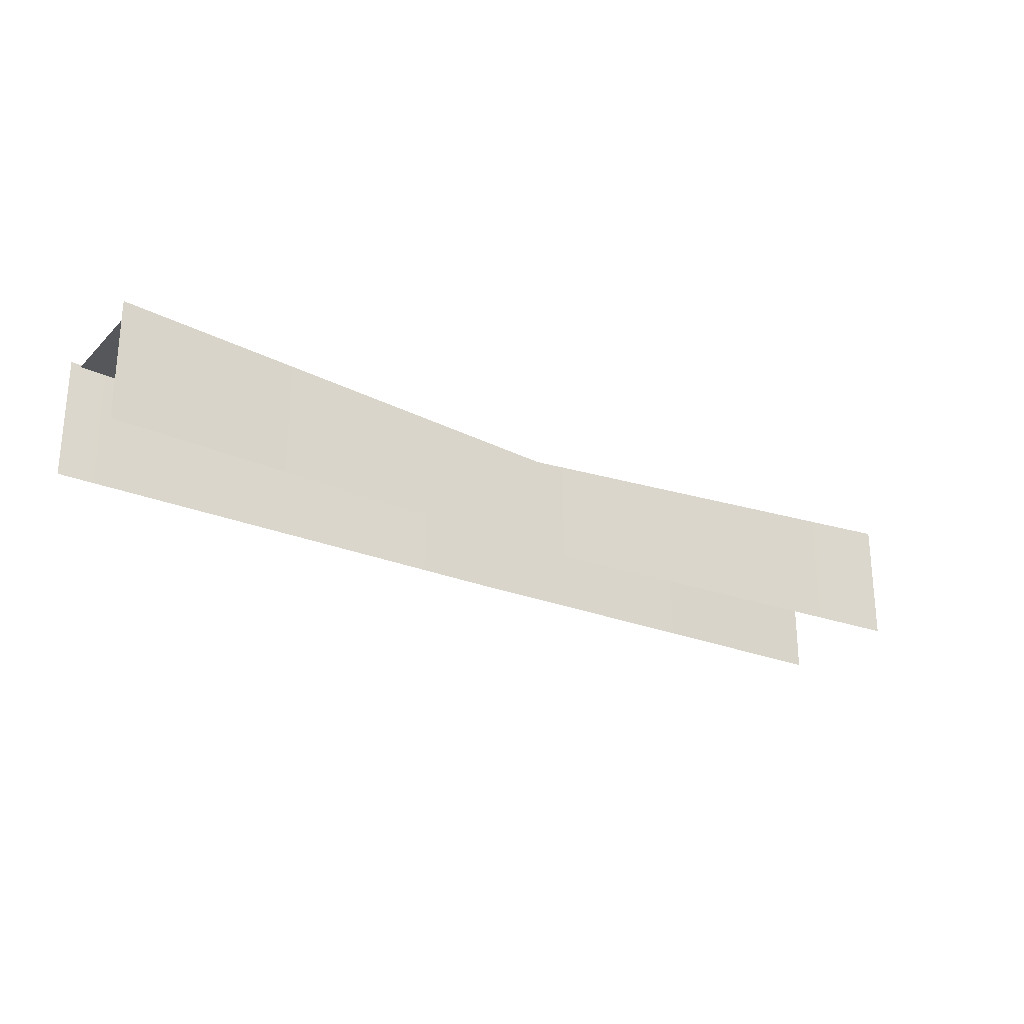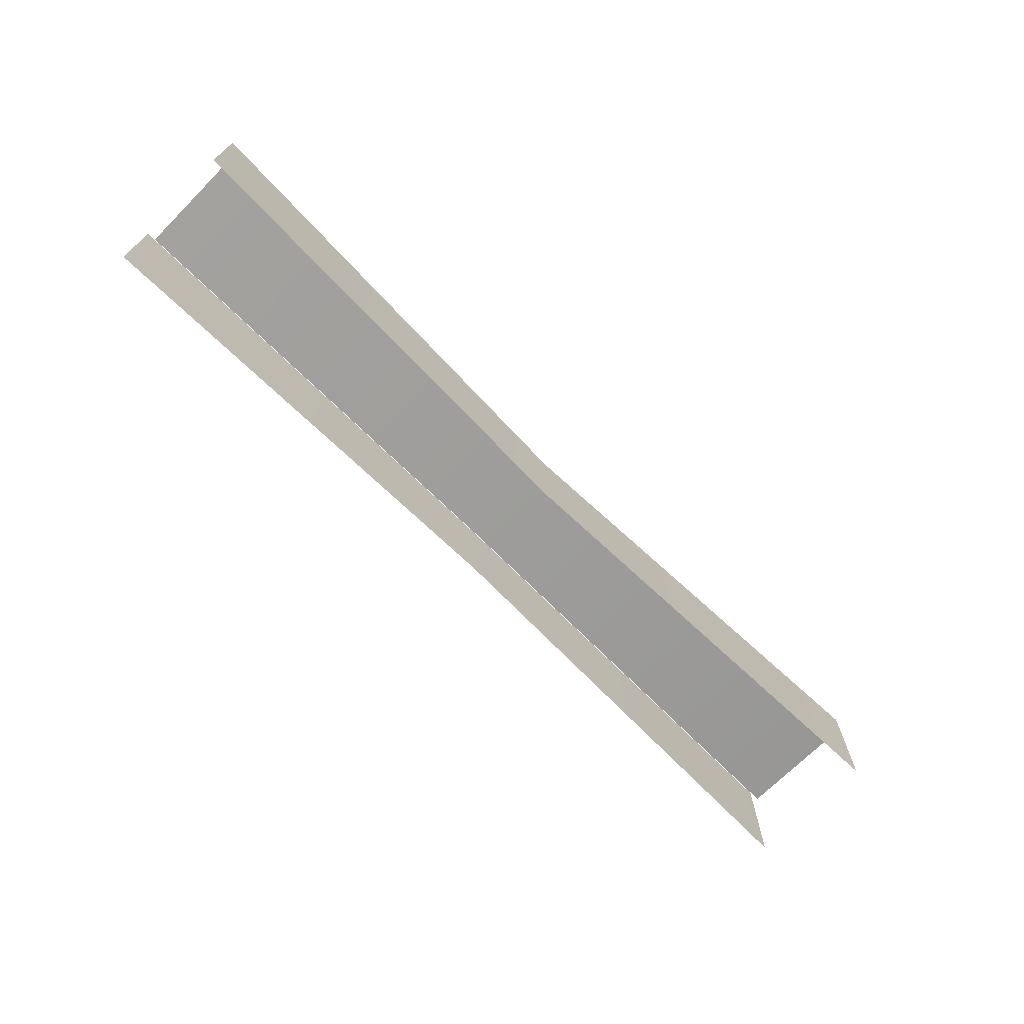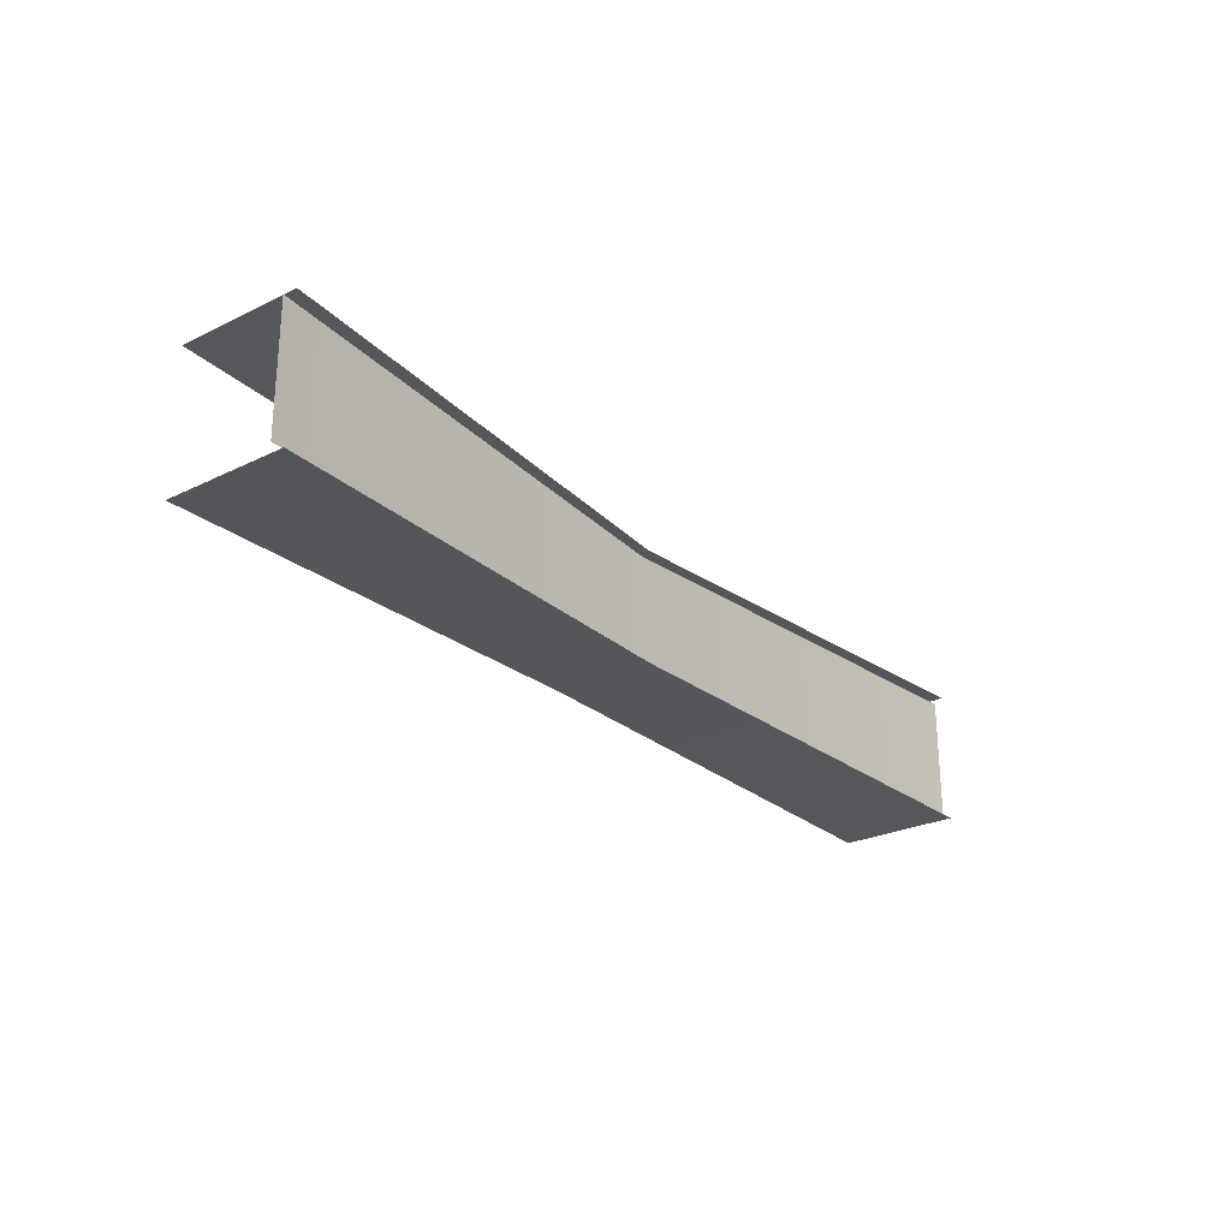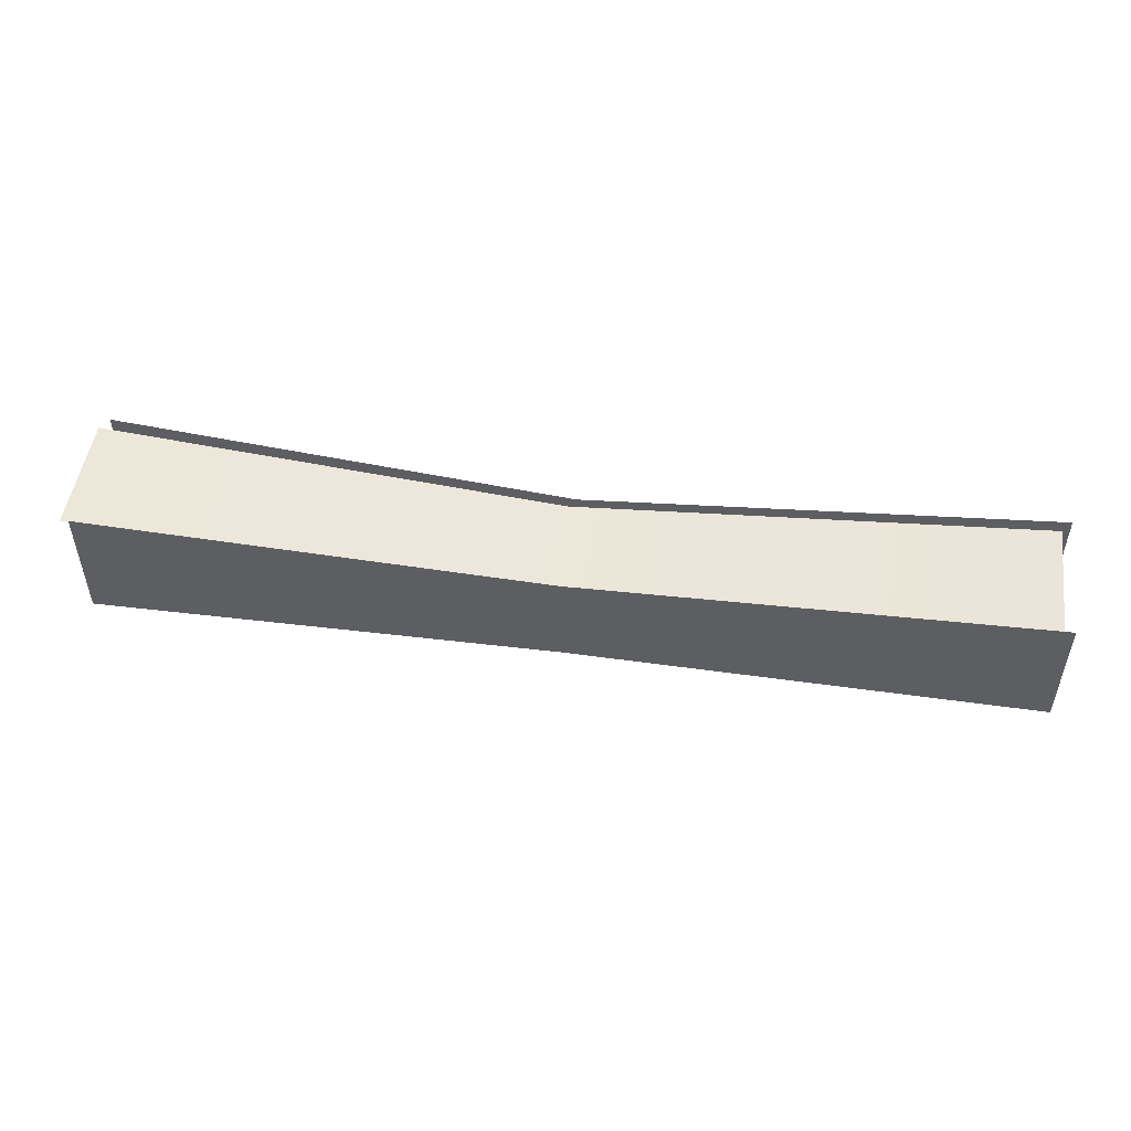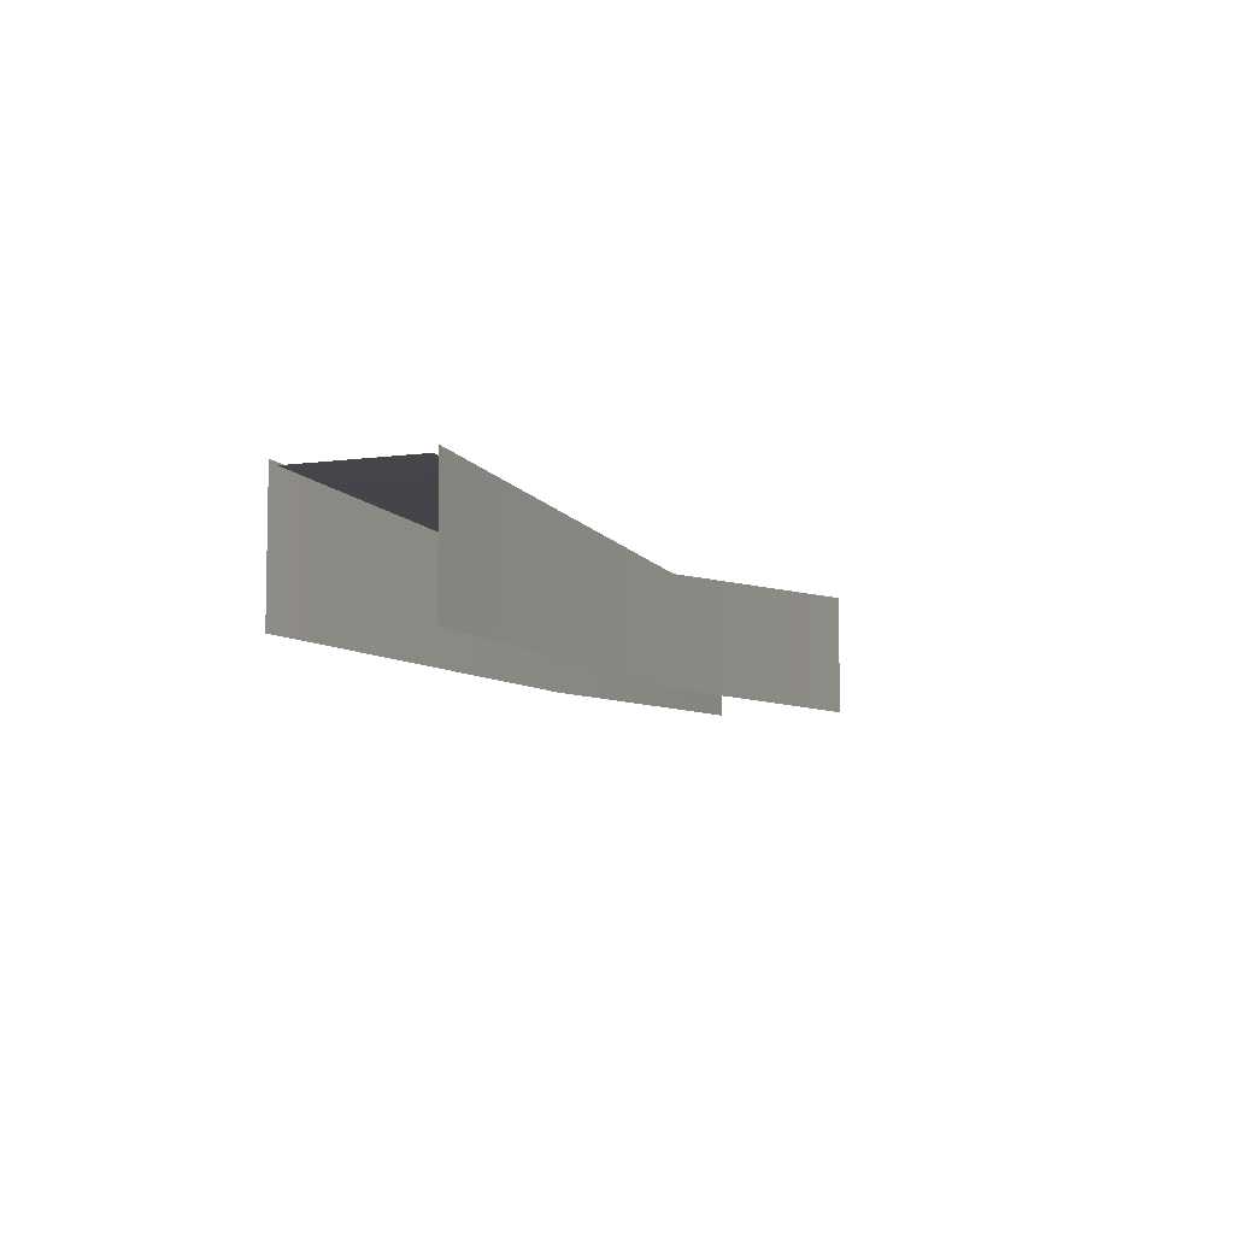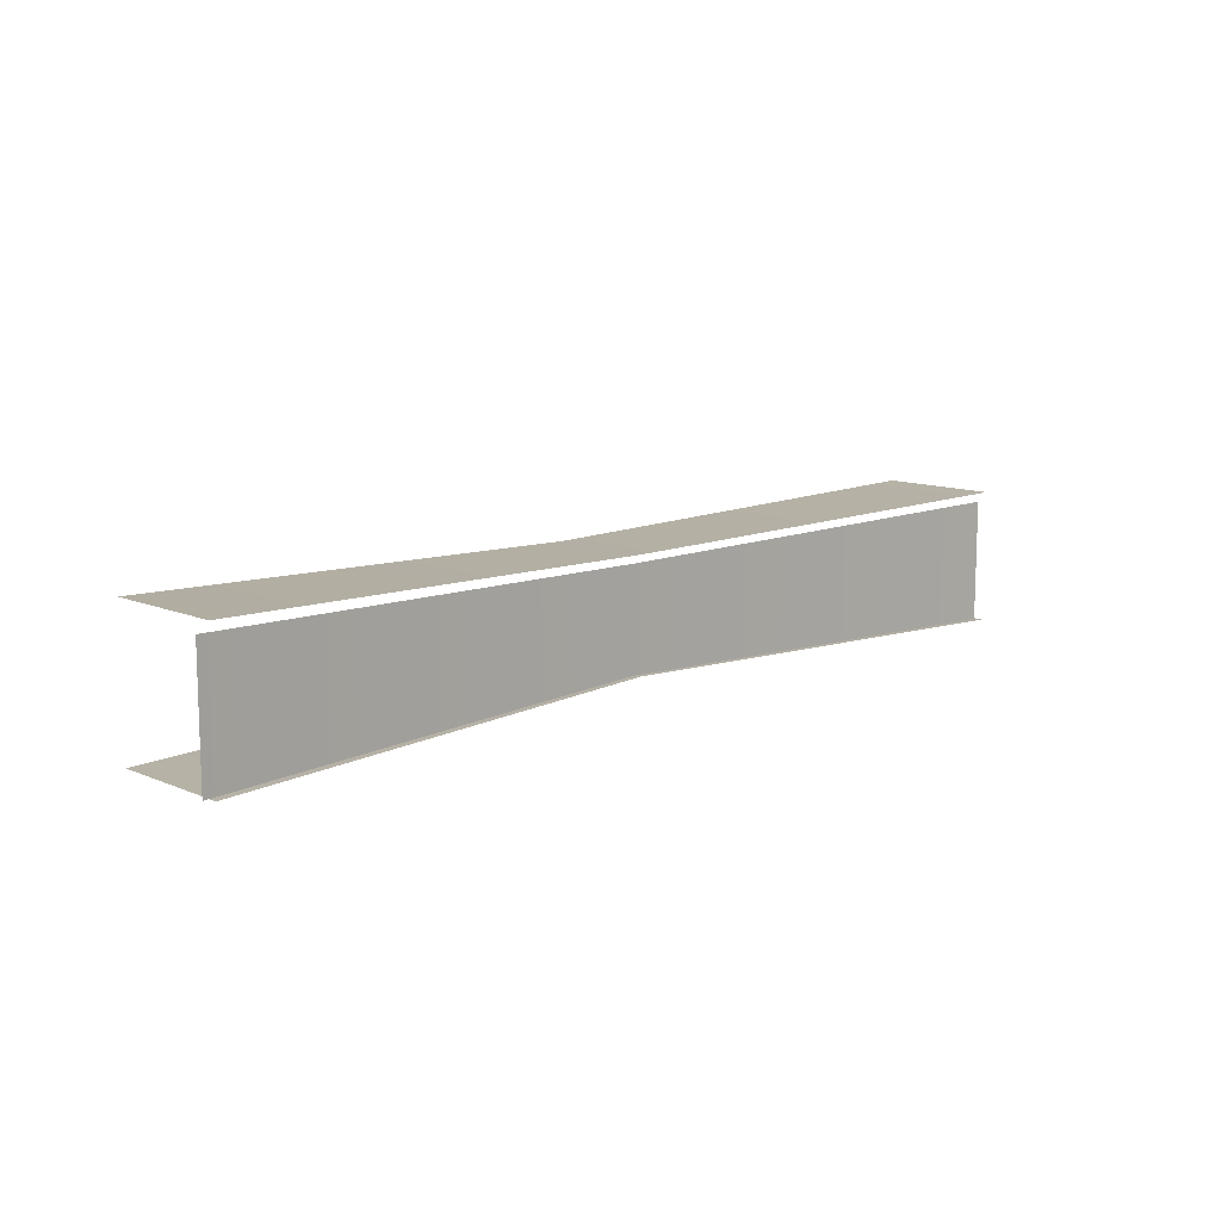
<metadata>
{"format":"obj","ext":"obj","renderer":"f3d","projection":"perspective","resolution":1024,"background":"white","views":[{"elev":-25.4,"azim":-33.5,"up":"+Y"},{"elev":-70.4,"azim":-44.9,"up":"+Y"},{"elev":-26.0,"azim":127.8,"up":"+Z"},{"elev":50.0,"azim":-171.8,"up":"+Y"},{"elev":-6.4,"azim":-67.5,"up":"+Y"},{"elev":11.4,"azim":135.9,"up":"+Z"}]}
</metadata>
<code>
v -5.377 6.852 -0.7576
v -0.05487 6.757 -0.6311
v -0.05487 7.905 -0.6311
v -5.377 8.238 -0.7576
v 5.238 8.248 -0.7668
v -0.05487 7.905 -0.6311
v -0.05487 6.757 -0.6311
v 5.238 6.845 -0.7668
v -5.377 6.852 -0.7576
v -5.377 8.238 -0.7576
v -0.05487 7.905 -0.6311
v -0.05487 6.757 -0.6311
v 5.238 8.248 -0.7668
v 5.238 6.845 -0.7668
v -0.05487 6.757 -0.6311
v -0.05487 7.905 -0.6311
v -5.377 6.852 0.7496
v -0.05487 6.757 0.6178
v -0.05487 7.905 0.6178
v -5.377 8.238 0.7496
v 5.238 8.248 0.7593
v -0.05487 7.905 0.6178
v -0.05487 6.757 0.6178
v 5.238 6.845 0.7593
v -5.377 6.852 0.7496
v -5.377 8.238 0.7496
v -0.05487 7.905 0.6178
v -0.05487 6.757 0.6178
v 5.238 8.248 0.7593
v 5.238 6.845 0.7593
v -0.05487 6.757 0.6178
v -0.05487 7.905 0.6178
v 5.345 8.21 0.6539
v 0.03284 7.874 0.5316
v 0.03284 7.874 -0.6166
v 5.345 8.21 -0.7491
v -5.271 8.199 -0.7401
v 0.03284 7.874 -0.6166
v 0.03284 7.874 0.5316
v -5.271 8.199 0.6455
v 5.345 8.21 0.6539
v 5.345 8.21 -0.7491
v 0.03284 7.874 -0.6166
v 0.03284 7.874 0.5316
v -5.271 8.199 -0.7401
v -5.271 8.199 0.6455
v 0.03284 7.874 0.5316
v 0.03284 7.874 -0.6166
g Street_el1_2878_417
f 1 3 2
f 1 4 3
f 5 7 6
f 5 8 7
f 9 11 10
f 9 12 11
f 13 15 14
f 13 16 15
f 17 19 18
f 17 20 19
f 21 23 22
f 21 24 23
f 25 27 26
f 25 28 27
f 29 31 30
f 29 32 31
f 33 35 34
f 33 36 35
f 37 39 38
f 37 40 39
f 41 43 42
f 41 44 43
f 45 47 46
f 45 48 47

</code>
